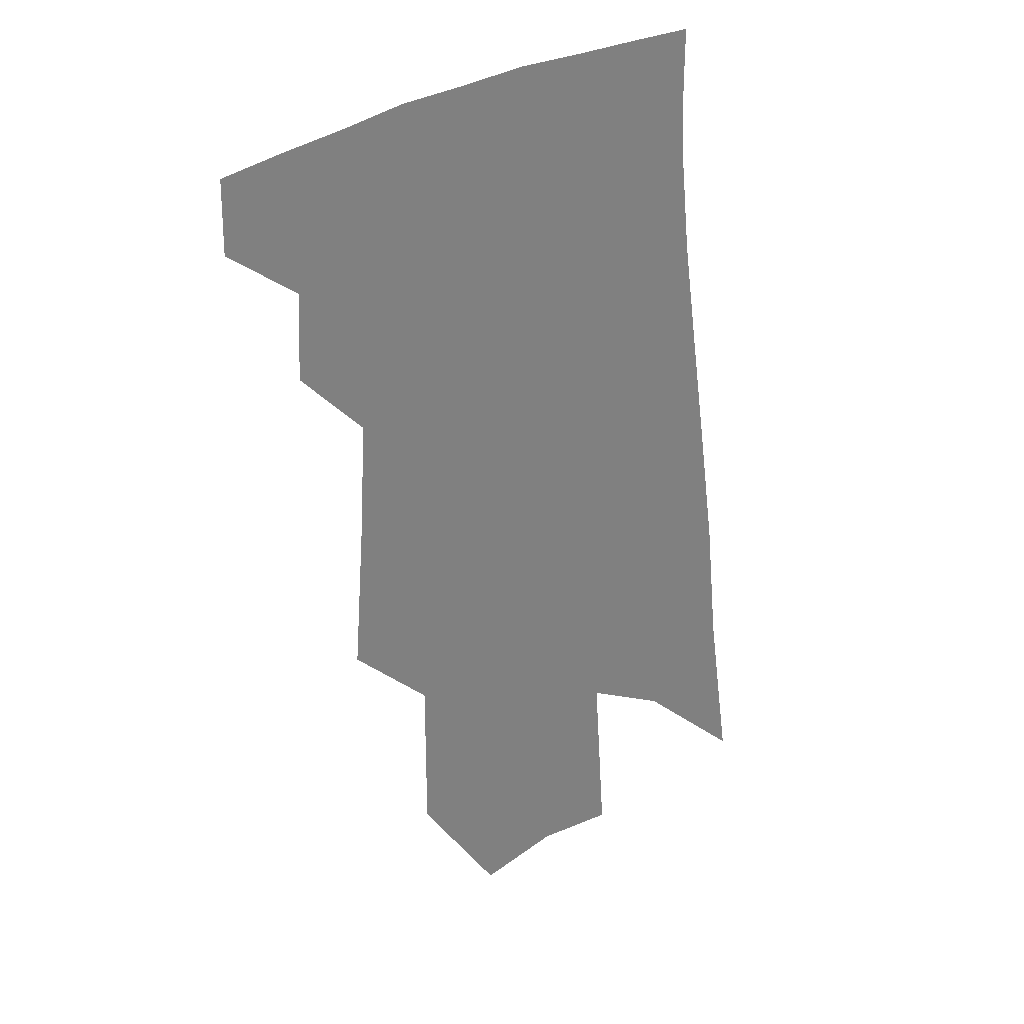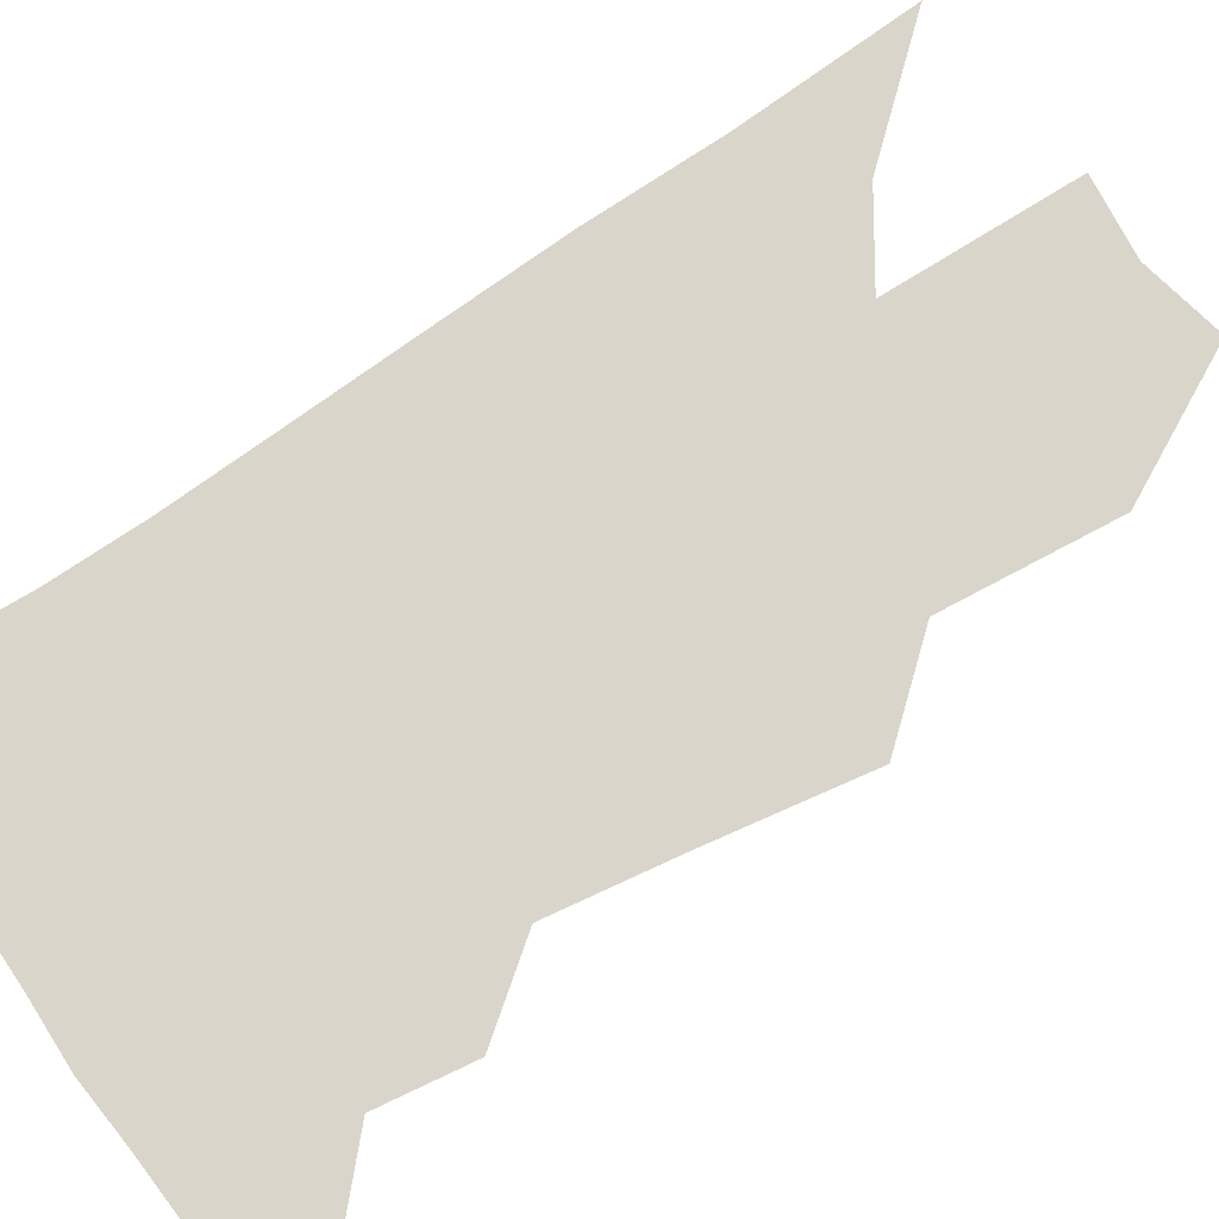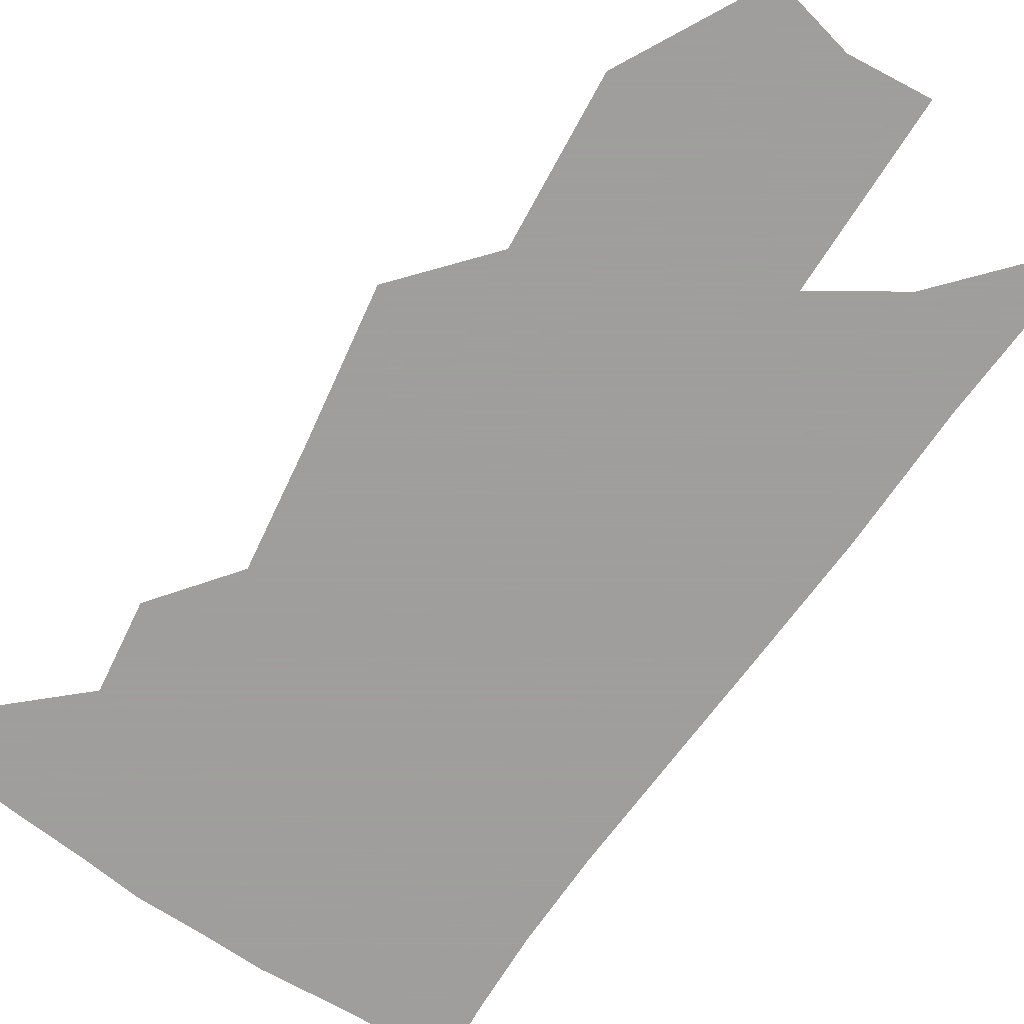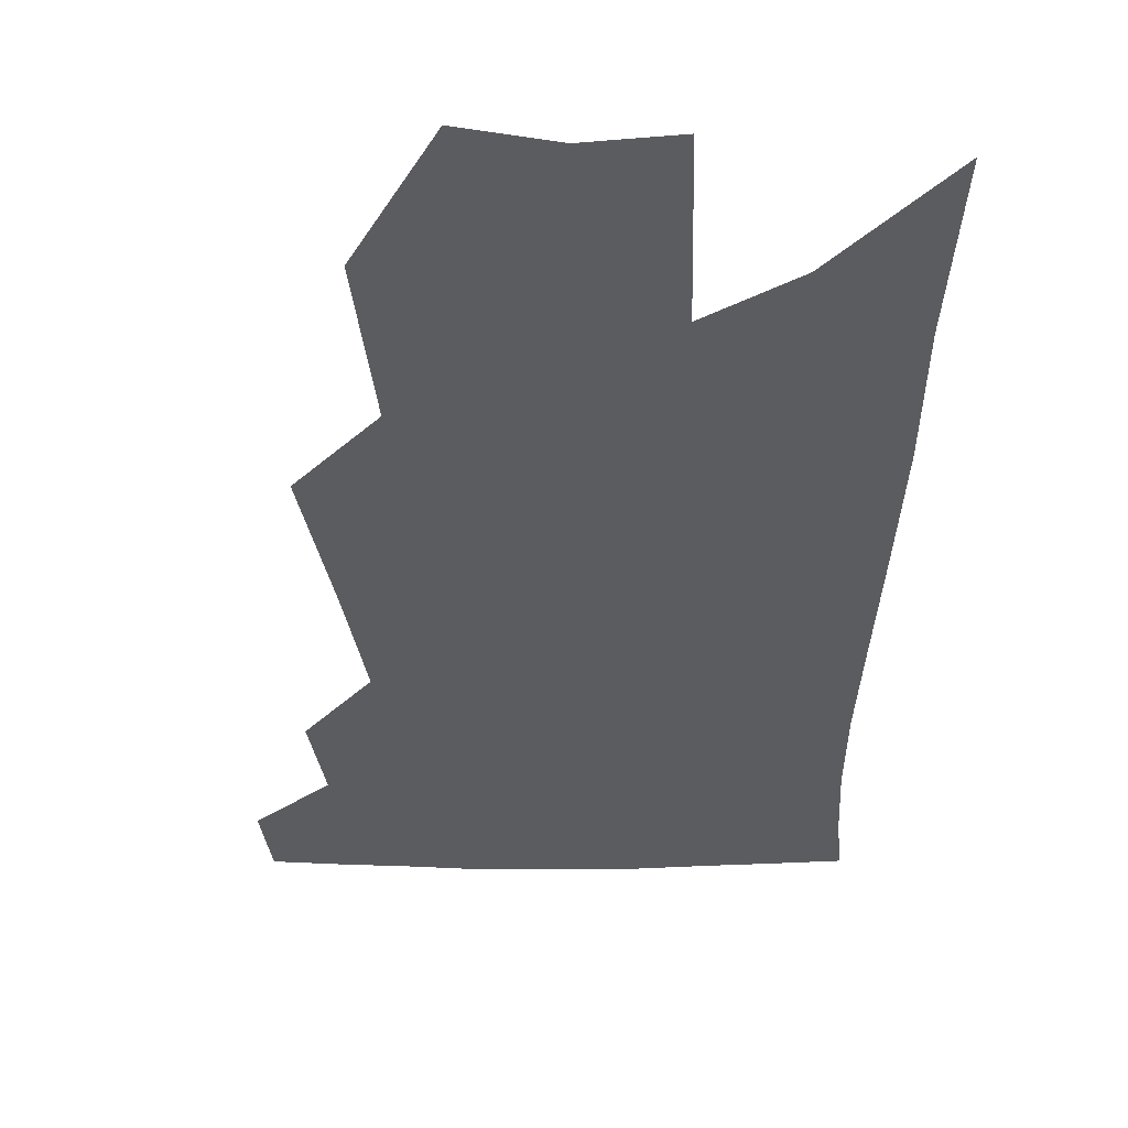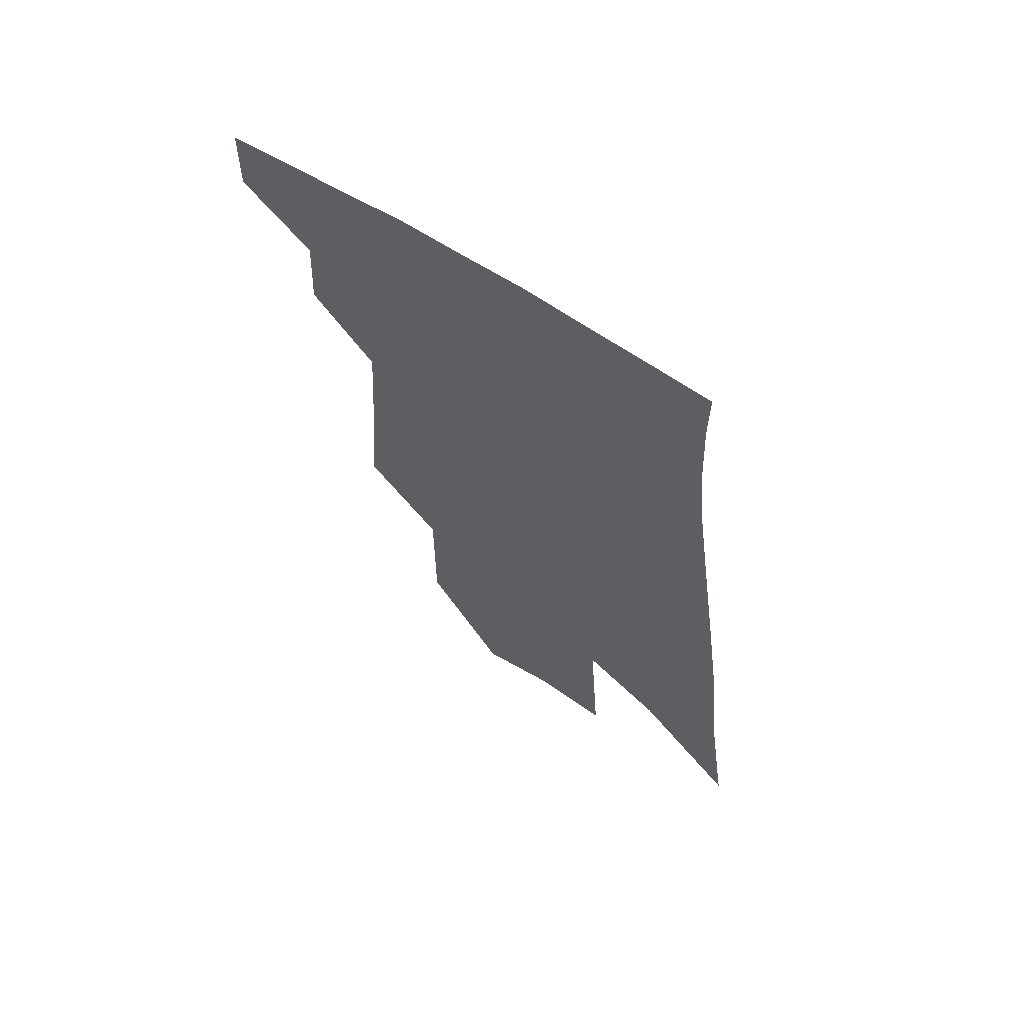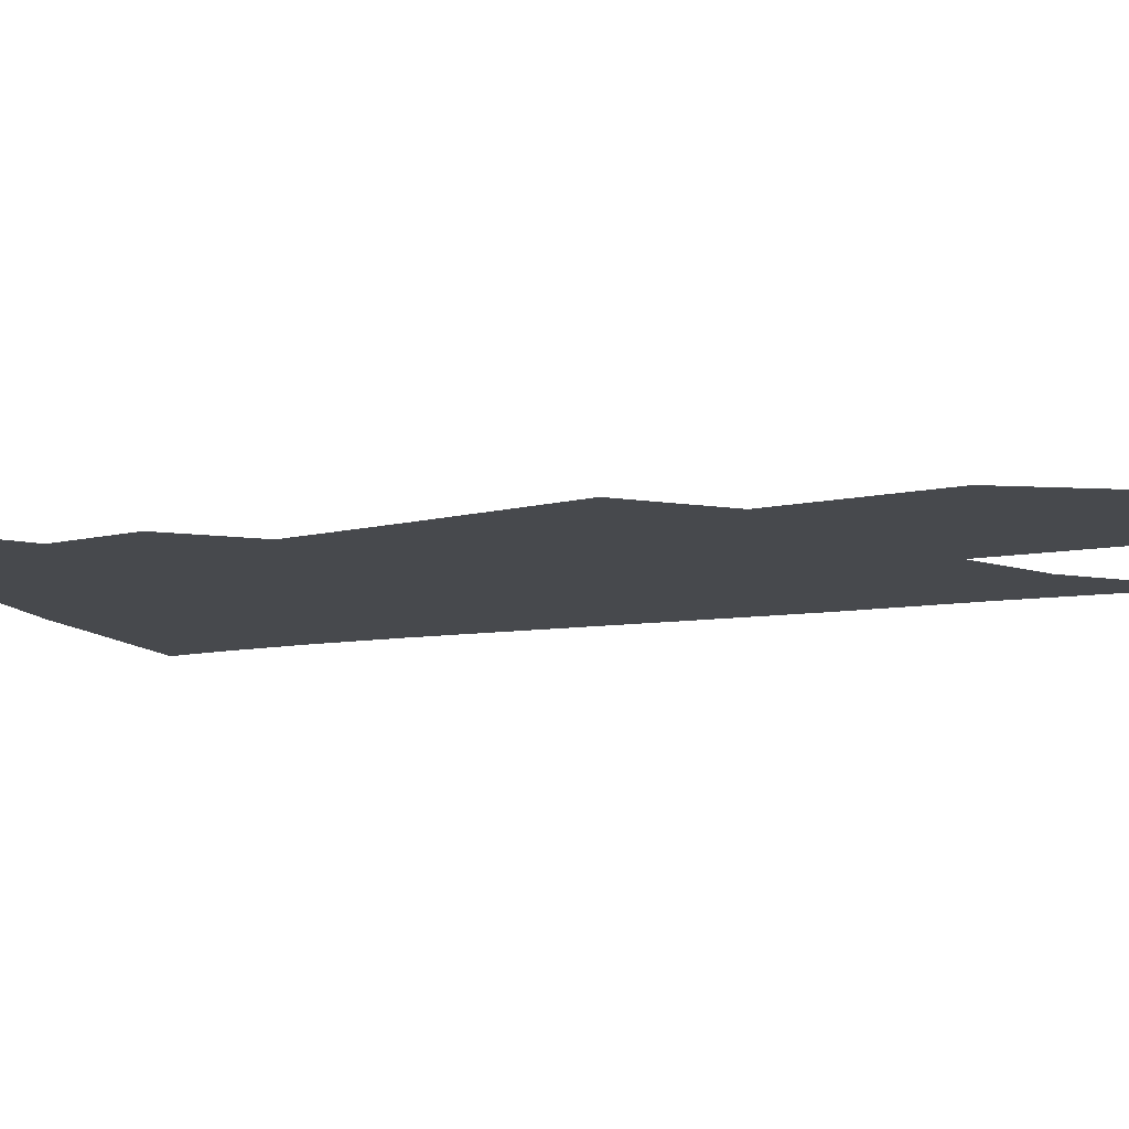
<metadata>
{"format":"obj","ext":"obj","renderer":"f3d","projection":"perspective","resolution":1024,"background":"white","views":[{"elev":31.4,"azim":-31.9,"up":"+Y"},{"elev":74.7,"azim":-118.2,"up":"+Z"},{"elev":-71.1,"azim":-28.7,"up":"+Z"},{"elev":-34.6,"azim":5.5,"up":"+Z"},{"elev":66.4,"azim":34.9,"up":"+Y"},{"elev":-12.0,"azim":-64.1,"up":"+Z"}]}
</metadata>
<code>
v 493.6 375 0
v 494 398.3 0
v 514.6 329.7 0
v 516 357.7 0
v 516.6 382.1 0
v 513.3 401.9 0
v 529.5 221.9 0
v 533 268.9 0
v 535.3 307.2 0
v 539 342.3 0
v 538.6 365.6 0
v 536.2 385.3 0
v 533 405 0
v 554.2 145.9 0
v 554.3 197.6 0
v 556.8 248.5 0
v 556.5 283.4 0
v 558 318.8 0
v 558.5 346 0
v 558.4 369.3 0
v 555.9 388.3 0
v 552.4 408.7 0
v 580.1 105.6 0
v 579.4 168.5 0
v 578.9 219.2 0
v 578.1 256.5 0
v 577.8 292.9 0
v 578.1 325 0
v 577.7 349.1 0
v 577.2 370.9 0
v 575.7 390.3 0
v 573.1 410.3 0
v 604.7 113.2 0
v 602.2 175.1 0
v 600.2 220.1 0
v 598.6 261.2 0
v 597.6 296.5 0
v 596.9 327 0
v 596.6 351.3 0
v 596.3 372.8 0
v 595.5 392 0
v 592.8 412.3 0
v 629.3 112.8 0
v 625.4 171.1 0
v 621.7 219.6 0
v 619.1 260.6 0
v 617.3 294.5 0
v 616 324.5 0
v 615.1 352 0
v 614.9 373.9 0
v 614.8 393.2 0
v 613.8 412.4 0
v 651.4 157.2 0
v 645.1 209.9 0
v 642.1 249.7 0
v 638.5 287.7 0
v 635.6 321.3 0
v 634.2 348.9 0
v 633.6 372.9 0
v 633.8 394.1 0
v 633.8 412.9 0
v 685.1 124.9 0
v 677.2 180.3 0
v 672.8 223.6 0
v 667 266 0
v 661.5 304.6 0
v 656.7 339.1 0
v 653.7 368.3 0
v 652.5 393.9 0
v 652.4 413.1 0
f 4 5 1
f 1 5 2
f 5 6 2
f 9 10 3
f 3 10 4
f 10 11 4
f 4 11 5
f 11 12 5
f 5 12 6
f 12 13 6
f 15 16 7
f 7 16 8
f 16 17 8
f 8 17 9
f 17 18 9
f 9 18 10
f 18 19 10
f 10 19 11
f 19 20 11
f 11 20 12
f 20 21 12
f 12 21 13
f 21 22 13
f 23 24 14
f 14 24 15
f 24 25 15
f 15 25 16
f 25 26 16
f 16 26 17
f 26 27 17
f 17 27 18
f 27 28 18
f 18 28 19
f 28 29 19
f 19 29 20
f 29 30 20
f 20 30 21
f 30 31 21
f 21 31 22
f 31 32 22
f 23 33 24
f 33 34 24
f 24 34 25
f 34 35 25
f 25 35 26
f 35 36 26
f 26 36 27
f 36 37 27
f 27 37 28
f 37 38 28
f 28 38 29
f 38 39 29
f 29 39 30
f 39 40 30
f 30 40 31
f 40 41 31
f 31 41 32
f 41 42 32
f 33 43 34
f 43 44 34
f 34 44 35
f 44 45 35
f 35 45 36
f 45 46 36
f 36 46 37
f 46 47 37
f 37 47 38
f 47 48 38
f 38 48 39
f 48 49 39
f 39 49 40
f 49 50 40
f 40 50 41
f 50 51 41
f 41 51 42
f 51 52 42
f 44 53 45
f 53 54 45
f 45 54 46
f 54 55 46
f 46 55 47
f 55 56 47
f 47 56 48
f 56 57 48
f 48 57 49
f 57 58 49
f 49 58 50
f 58 59 50
f 50 59 51
f 59 60 51
f 51 60 52
f 60 61 52
f 53 62 54
f 62 63 54
f 54 63 55
f 63 64 55
f 55 64 56
f 64 65 56
f 56 65 57
f 65 66 57
f 57 66 58
f 66 67 58
f 58 67 59
f 67 68 59
f 59 68 60
f 68 69 60
f 60 69 61
f 69 70 61

</code>
